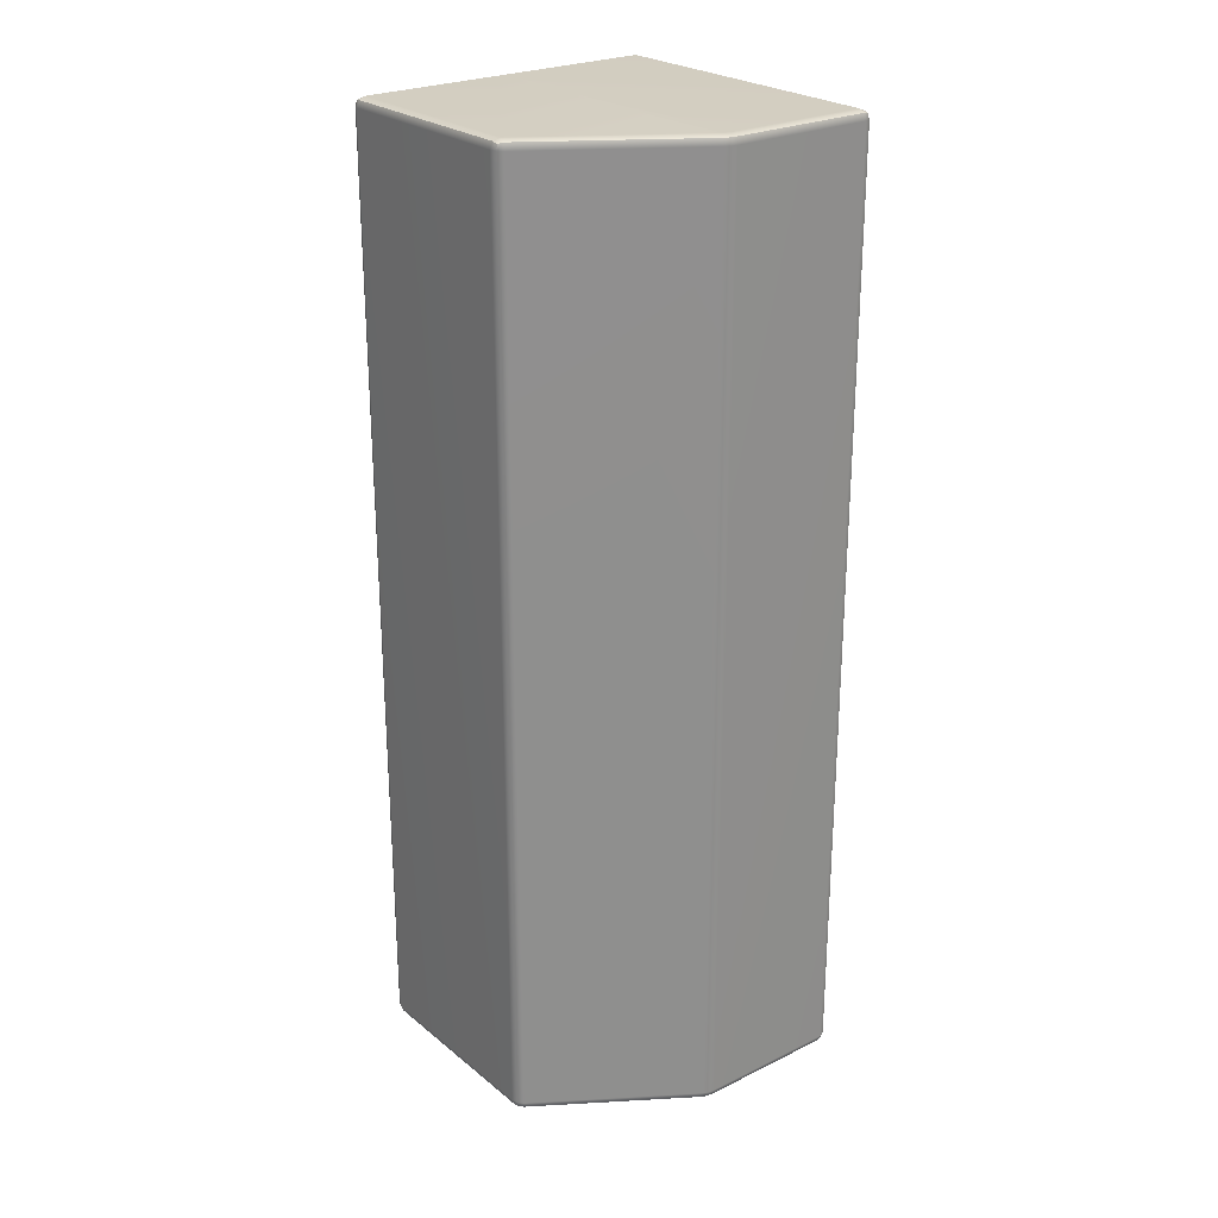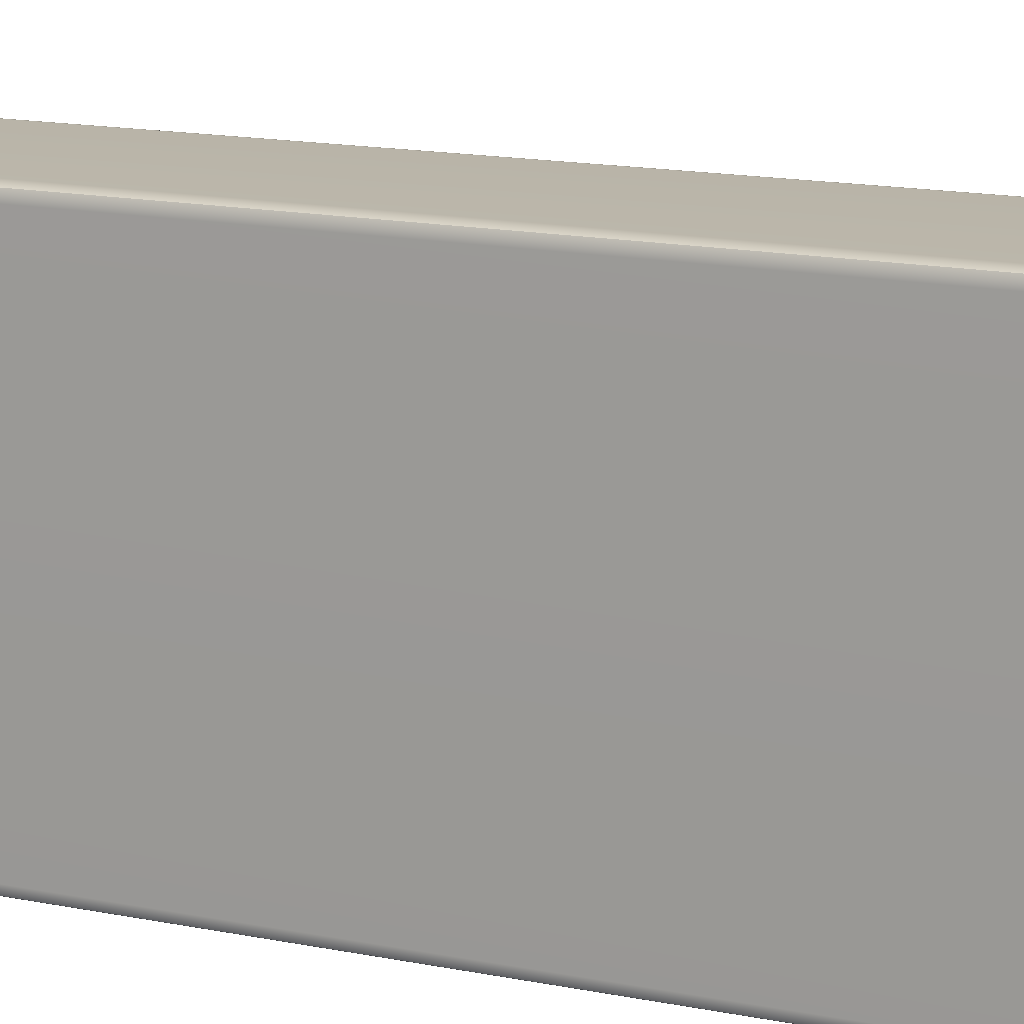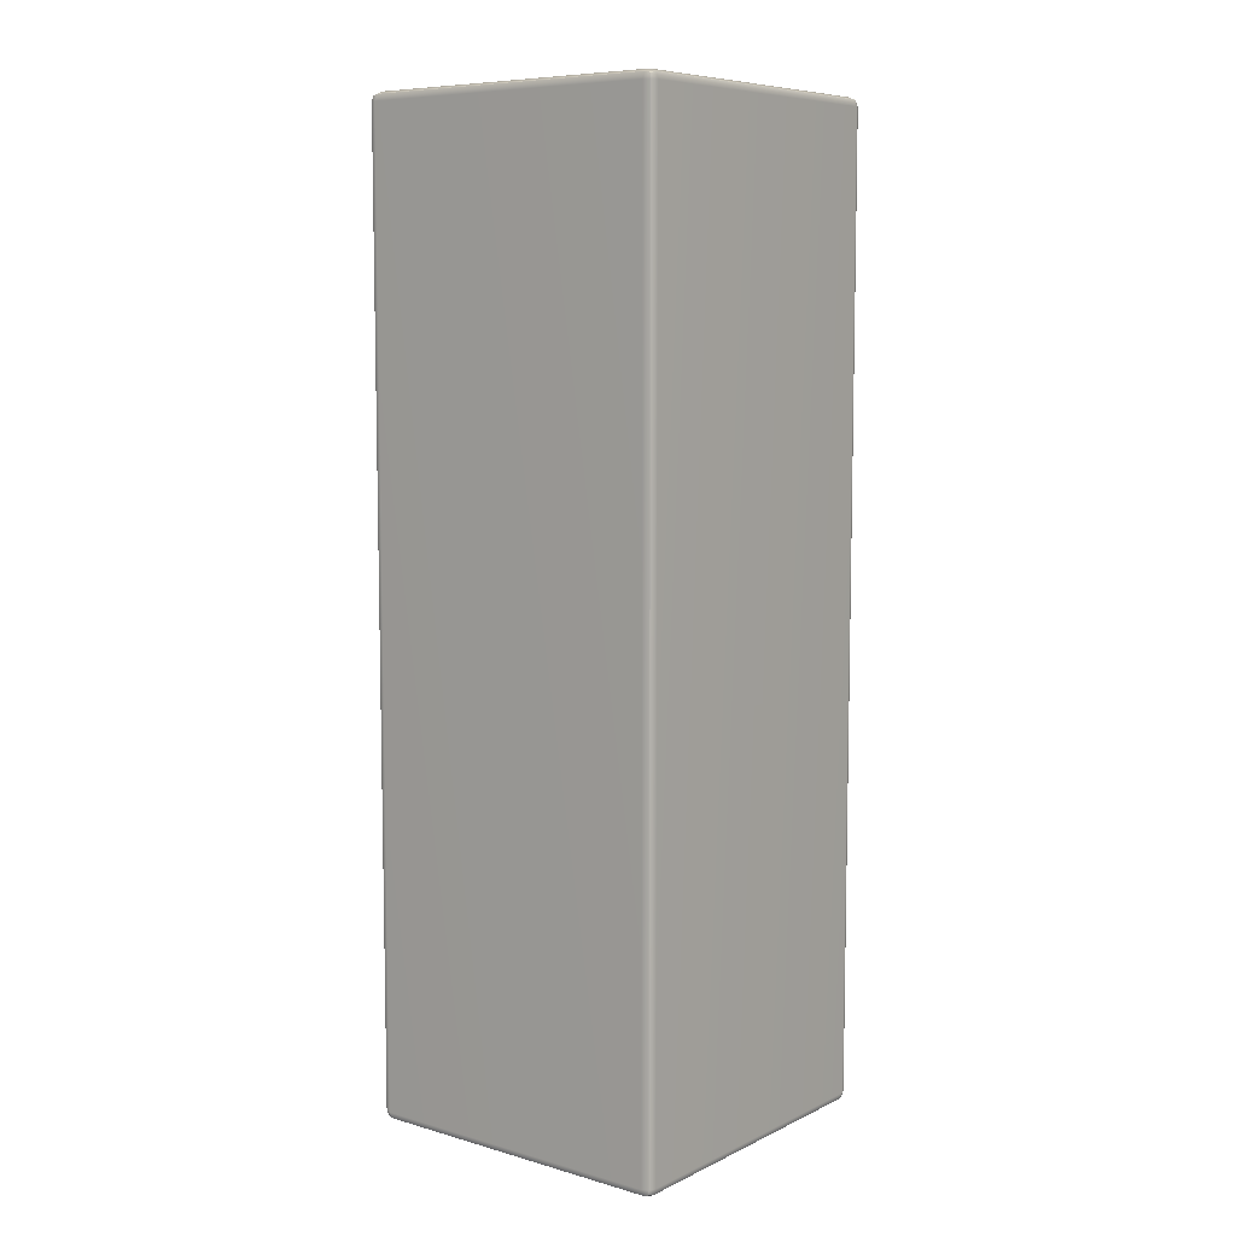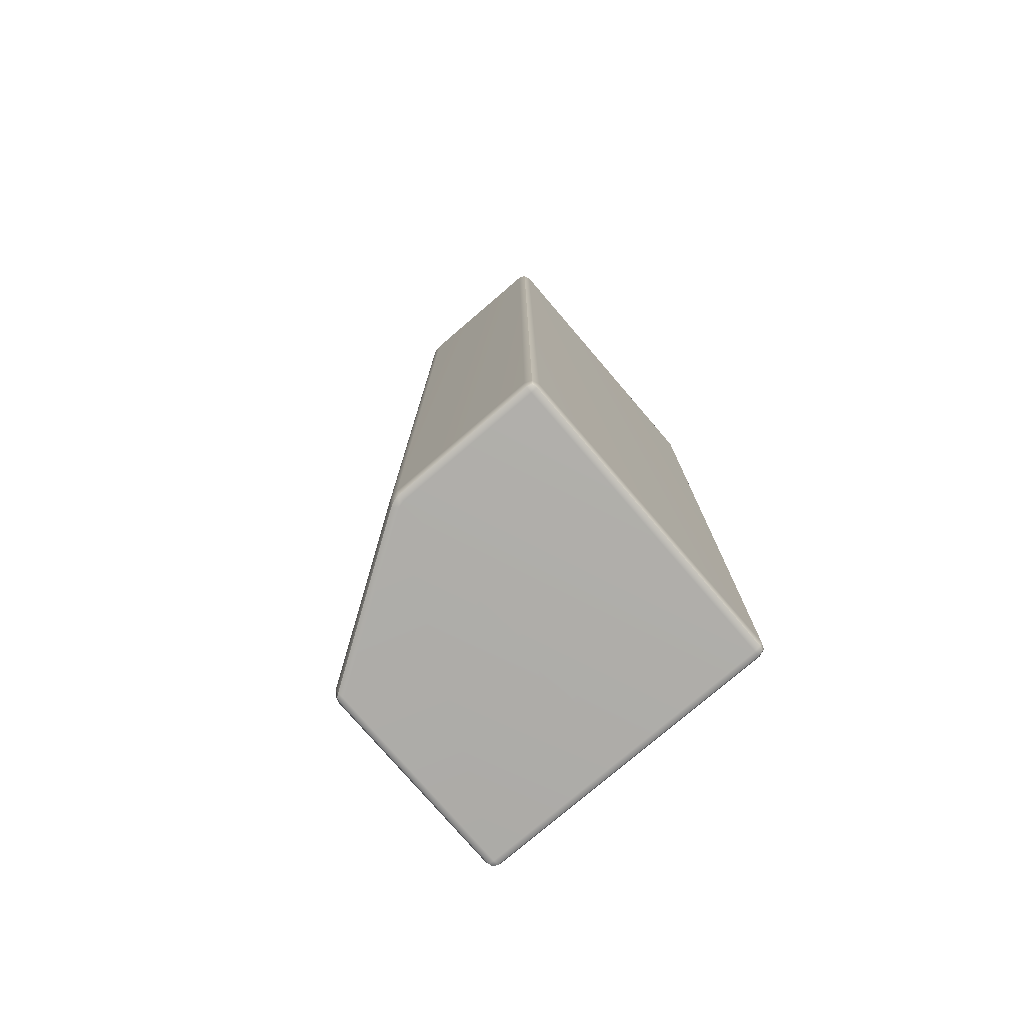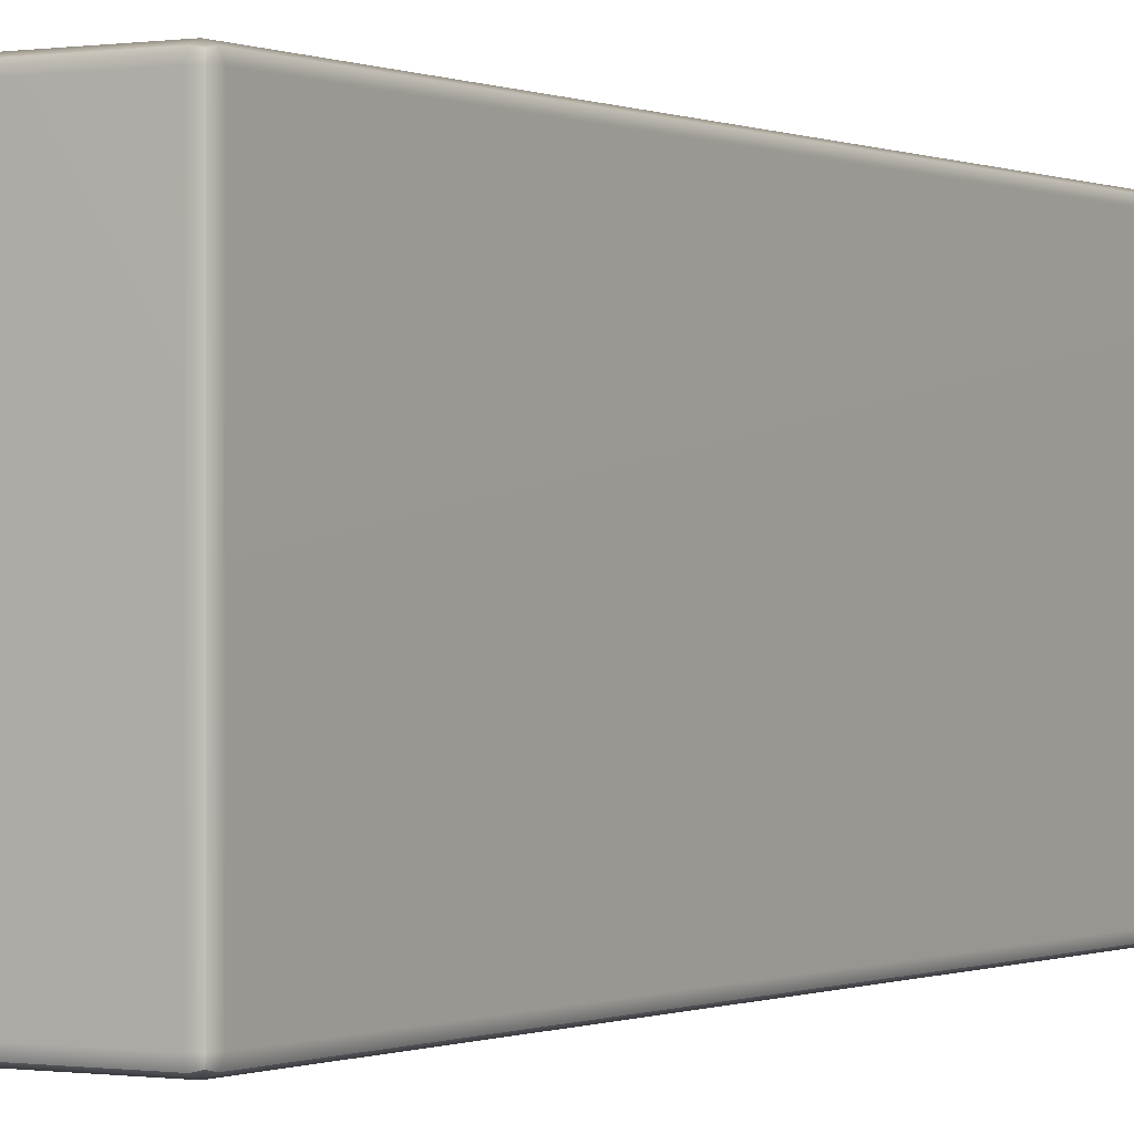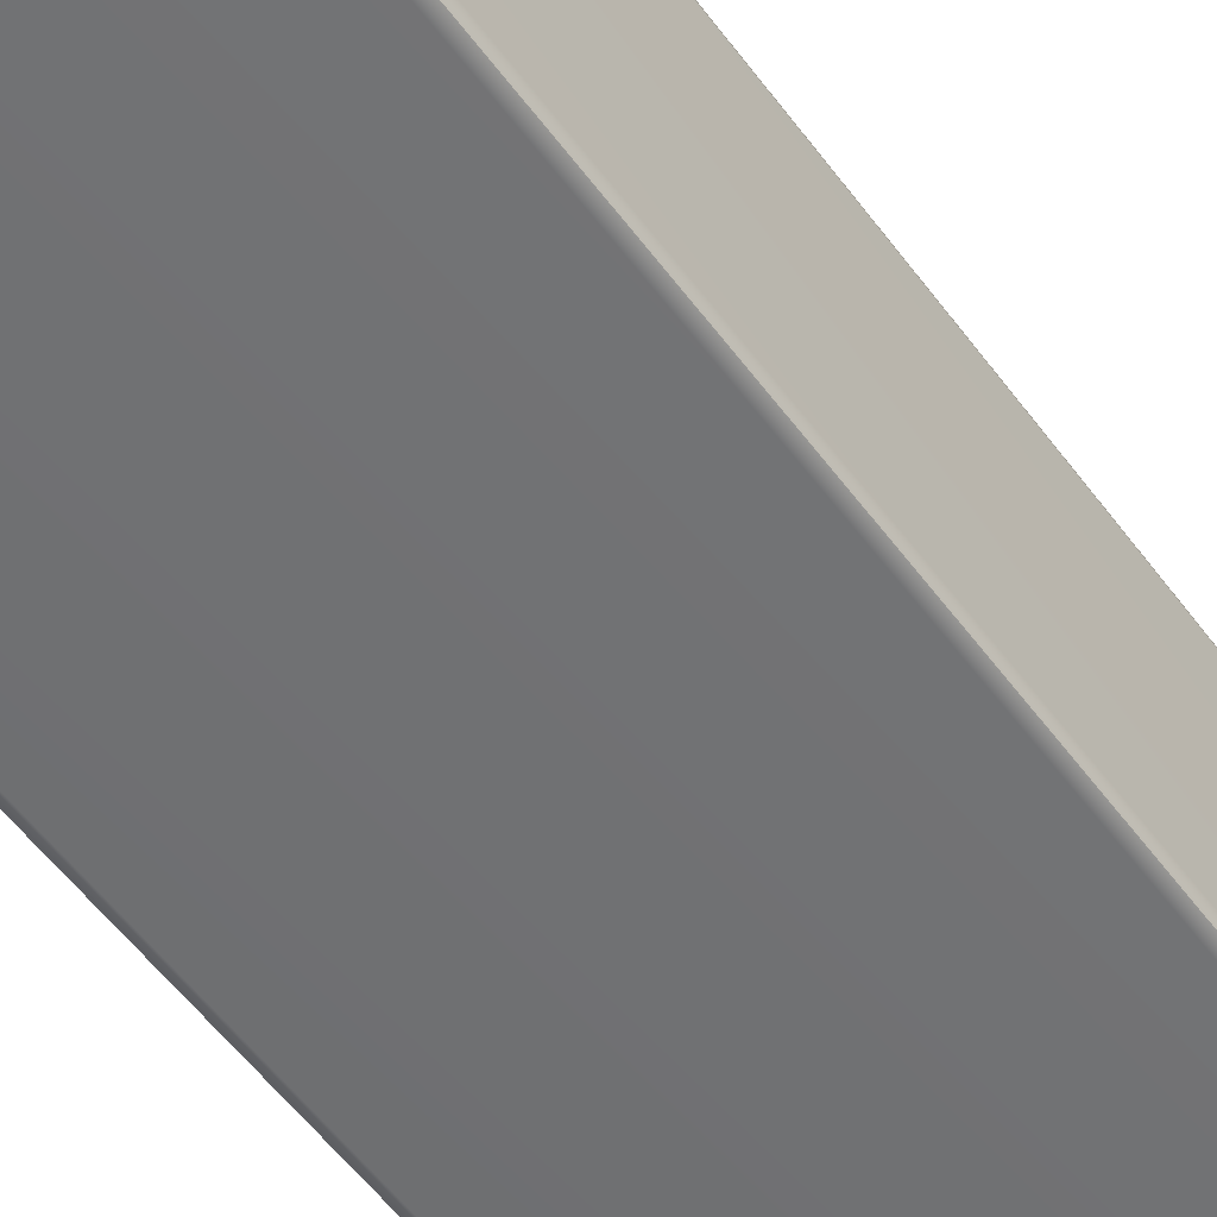
<metadata>
{"format":"obj","ext":"obj","renderer":"f3d","projection":"perspective","resolution":1024,"background":"white","views":[{"elev":25.1,"azim":141.8,"up":"+Z"},{"elev":13.4,"azim":-64.0,"up":"+Y"},{"elev":7.9,"azim":-51.9,"up":"+Z"},{"elev":-77.2,"azim":-139.4,"up":"+Z"},{"elev":-0.3,"azim":-149.1,"up":"+Y"},{"elev":-55.2,"azim":35.8,"up":"+Y"}]}
</metadata>
<code>
g default
v 0.008428 0.008428 -0.02878
v 0.02878 0 -0.02878
v 0.02878 0.008428 -0.008428
v 0.02878 0.02878 0
v 0.008428 0.02878 -0.008428
v 0 0.02878 -0.02878
v 0.5 0 -0.02878
v 0.5203 0 -0.02878
v 0.5203 0.008428 -0.008428
v 0.5203 0.02878 0
v 0.5 0.02878 0
v 0.4797 0.02878 0
v 0.4797 0.008428 -0.008428
v 0.4797 0 -0.02878
v 0.9916 0.008428 -0.02877
v 1 0.02878 -0.02878
v 0.9916 0.02878 -0.008428
v 0.9712 0.02878 0
v 0.9712 0.008428 -0.008428
v 0.9712 0 -0.02878
v 0.008428 0.9916 -0.02878
v 0 0.9712 -0.02878
v 0.008428 0.9712 -0.008428
v 0.02878 0.9712 0
v 0.02878 0.9916 -0.008428
v 0.02878 1 -0.02878
v 0.4991 0.9971 -0.02863
v 0.4789 1 -0.02867
v 0.4793 0.9916 -0.008396
v 0.4797 0.9712 0
v 0.4991 0.9661 0
v 0.5205 0.9522 0
v 0.519 0.9779 -0.008351
v 0.5177 0.9885 -0.0286
v 0.9947 0.6728 -0.02947
v 0.9801 0.6886 -0.02945
v 0.9762 0.6806 -0.008448
v 0.9723 0.6607 0
v 0.9912 0.6531 -0.008449
v 1 0.652 -0.02945
v 0.008428 0.9712 -2.992
v 0 0.9712 -2.971
v 0.008428 0.9916 -2.971
v 0.02878 1 -2.971
v 0.02878 0.9916 -2.992
v 0.02878 0.9712 -3
v 0.4991 0.966 -3
v 0.4796 0.9712 -3
v 0.4792 0.9916 -2.992
v 0.4788 1 -2.971
v 0.4991 0.9971 -2.971
v 0.5177 0.9885 -2.971
v 0.519 0.9779 -2.992
v 0.5205 0.9522 -3
v 0.9911 0.6532 -2.992
v 0.9723 0.6607 -3
v 0.9763 0.6805 -2.992
v 0.9803 0.6885 -2.971
v 0.9948 0.6729 -2.971
v 1 0.6523 -2.971
v 0.008428 0.008428 -2.971
v 0 0.02878 -2.971
v 0.008428 0.02878 -2.992
v 0.02878 0.02878 -3
v 0.02878 0.008428 -2.992
v 0.02878 0 -2.971
v 0.5 0 -2.971
v 0.4797 0 -2.971
v 0.4797 0.008428 -2.992
v 0.4797 0.02878 -3
v 0.5 0.02878 -3
v 0.5203 0.02878 -3
v 0.5203 0.008428 -2.992
v 0.5203 0 -2.971
v 0.9916 0.008428 -2.971
v 0.9712 0 -2.971
v 0.9712 0.008428 -2.992
v 0.9712 0.02878 -3
v 0.9916 0.02878 -2.992
v 1 0.02878 -2.971
v 0.01217 0.01217 -0.01217
v 0.5 0.008428 -0.008428
v 0.9878 0.01217 -0.01217
v 0.01217 0.9878 -0.01217
v 0.4993 0.988 -0.008381
v 0.9898 0.6702 -0.01227
v 0.01217 0.9878 -2.988
v 0.4993 0.988 -2.992
v 0.9899 0.6702 -2.988
v 0.01217 0.01217 -2.988
v 0.5 0.008428 -2.992
v 0.9878 0.01217 -2.988
g straight_LP
f 2 1 61 66
f 1 6 62 61
f 4 3 13 12
f 3 2 14 13
f 6 5 23 22
f 5 4 24 23
f 8 7 67 74
f 7 14 68 67
f 10 9 19 18
f 9 8 20 19
f 12 11 31 30
f 11 10 32 31
f 16 15 75 80
f 15 20 76 75
f 18 17 39 38
f 17 16 40 39
f 22 21 43 42
f 21 26 44 43
f 26 25 29 28
f 25 24 30 29
f 28 27 51 50
f 27 34 52 51
f 34 33 37 36
f 33 32 38 37
f 36 35 59 58
f 35 40 60 59
f 42 41 63 62
f 41 46 64 63
f 46 45 49 48
f 45 44 50 49
f 48 47 71 70
f 47 54 72 71
f 54 53 57 56
f 53 52 58 57
f 56 55 79 78
f 55 60 80 79
f 66 65 69 68
f 65 64 70 69
f 74 73 77 76
f 73 72 78 77
f 4 12 30 24
f 10 18 38 32
f 26 28 50 44
f 34 36 58 52
f 46 48 70 64
f 54 56 78 72
f 66 68 14 2
f 74 76 20 8
f 16 80 60 40
f 62 6 22 42
f 5 6 1 81
f 1 2 3 81
f 3 4 5 81
f 13 14 7 82
f 7 8 9 82
f 9 10 11 82
f 11 12 13 82
f 19 20 15 83
f 15 16 17 83
f 17 18 19 83
f 25 26 21 84
f 21 22 23 84
f 23 24 25 84
f 33 34 27 85
f 27 28 29 85
f 29 30 31 85
f 31 32 33 85
f 39 40 35 86
f 35 36 37 86
f 37 38 39 86
f 45 46 41 87
f 41 42 43 87
f 43 44 45 87
f 53 54 47 88
f 47 48 49 88
f 49 50 51 88
f 51 52 53 88
f 59 60 55 89
f 55 56 57 89
f 57 58 59 89
f 65 66 61 90
f 61 62 63 90
f 63 64 65 90
f 73 74 67 91
f 67 68 69 91
f 69 70 71 91
f 71 72 73 91
f 79 80 75 92
f 75 76 77 92
f 77 78 79 92

</code>
